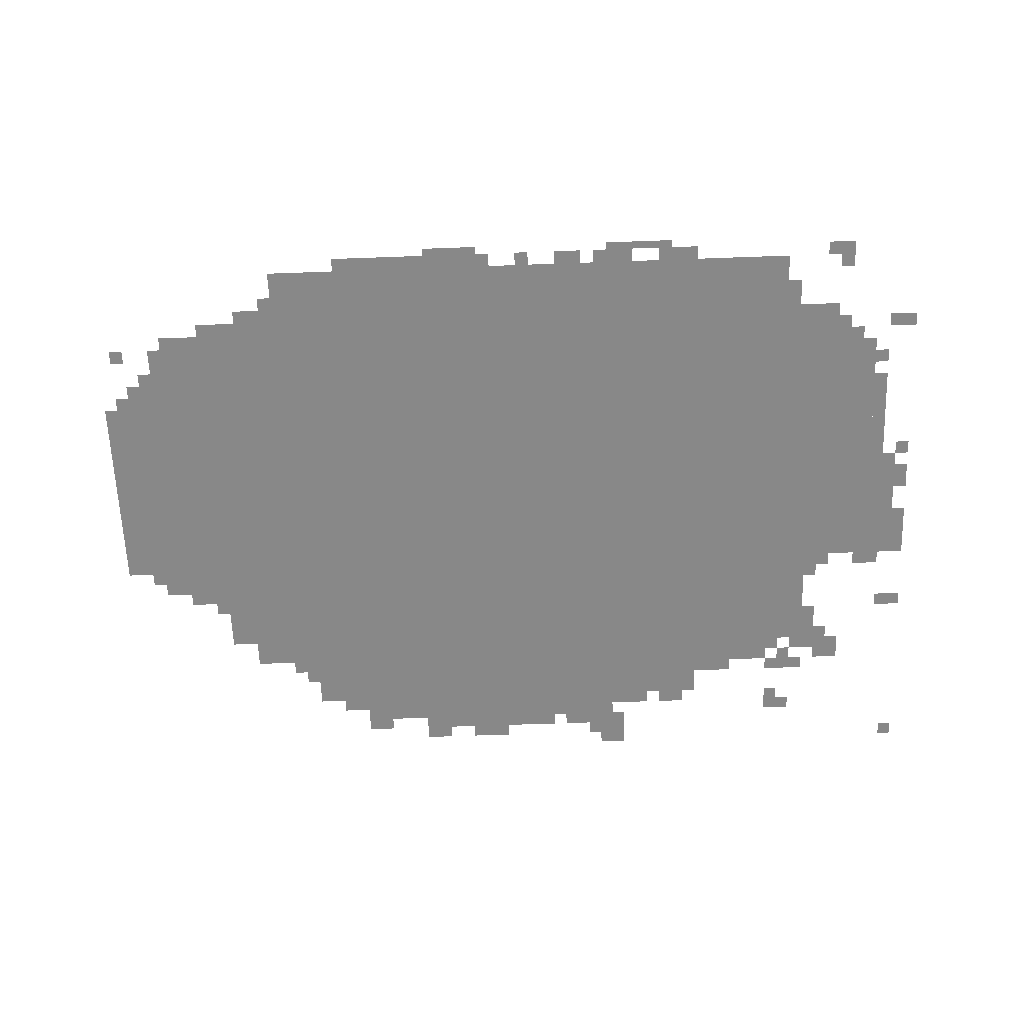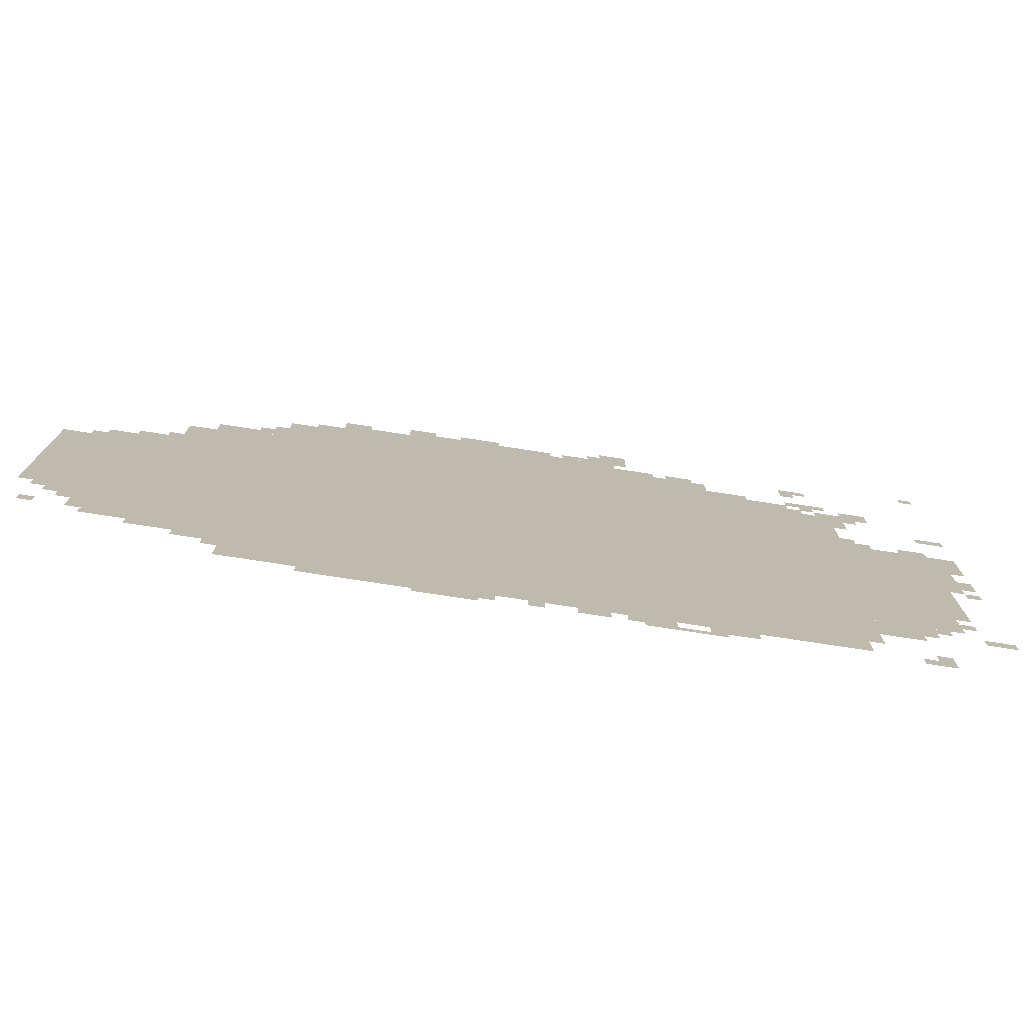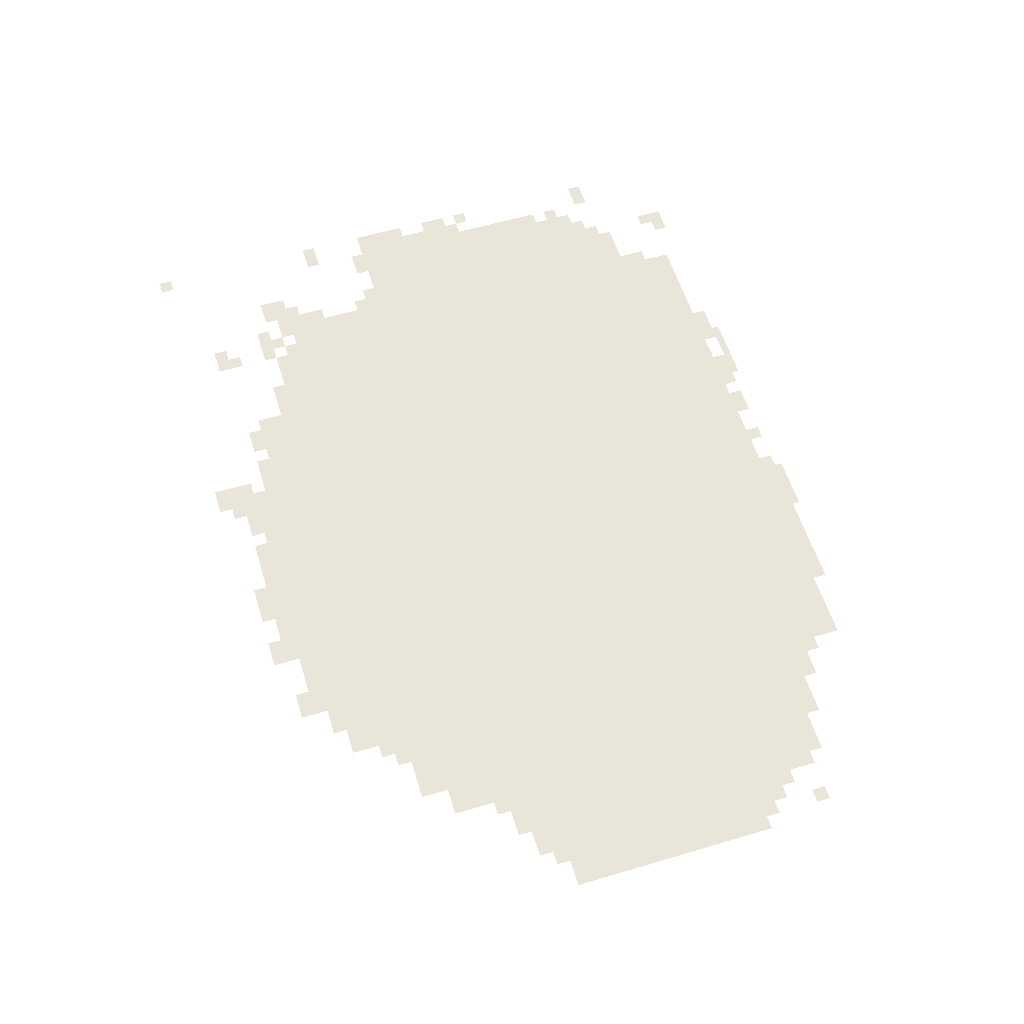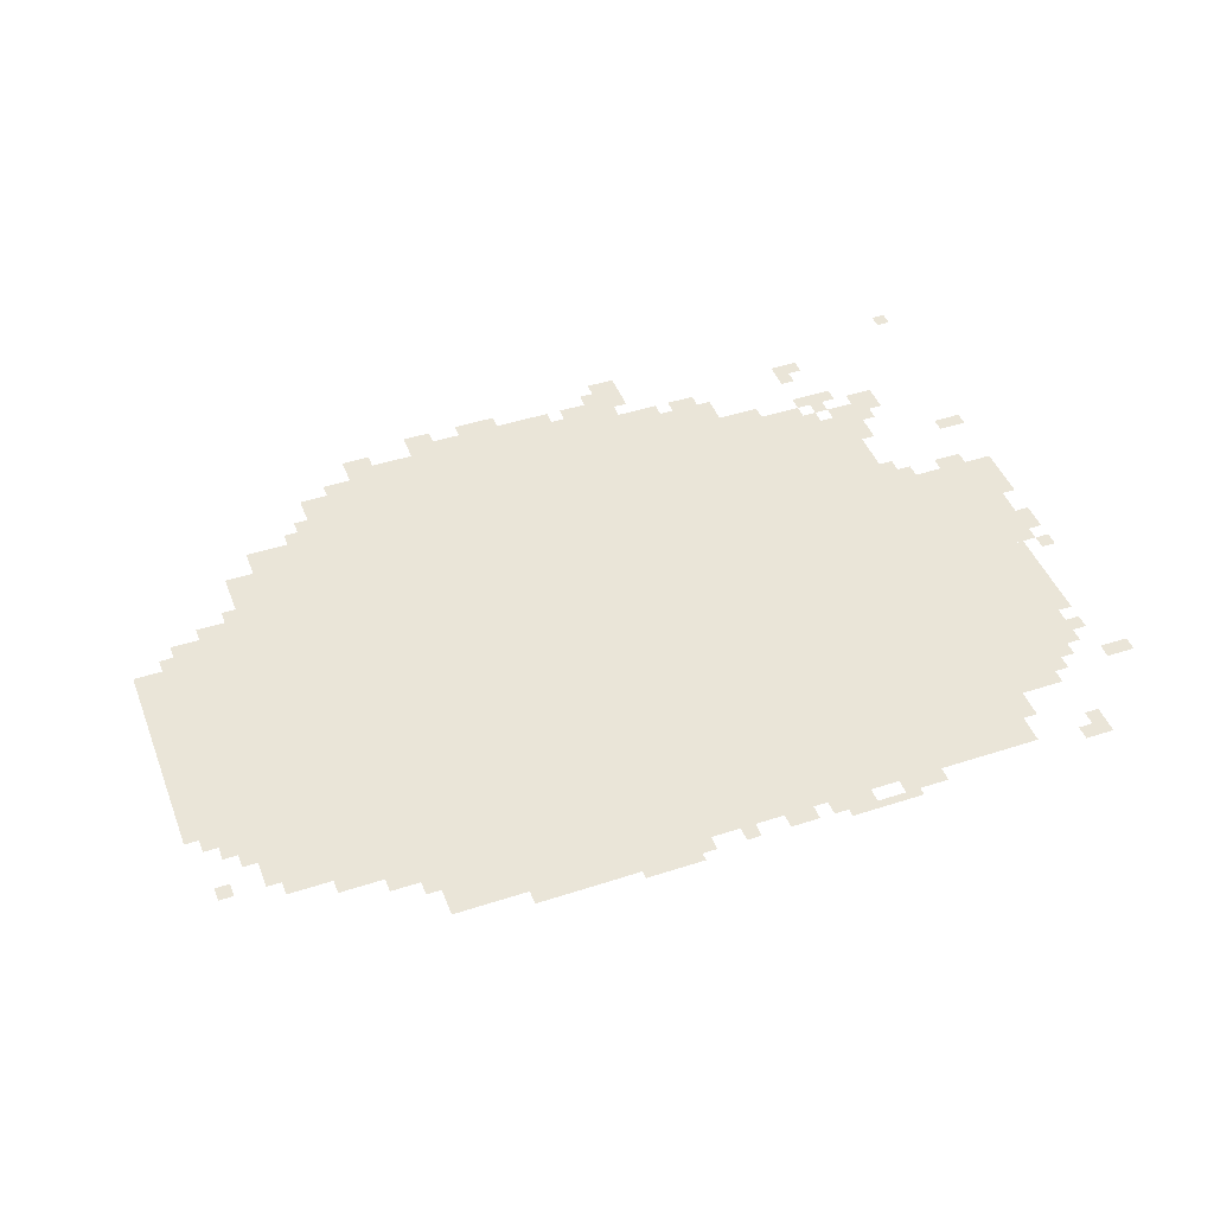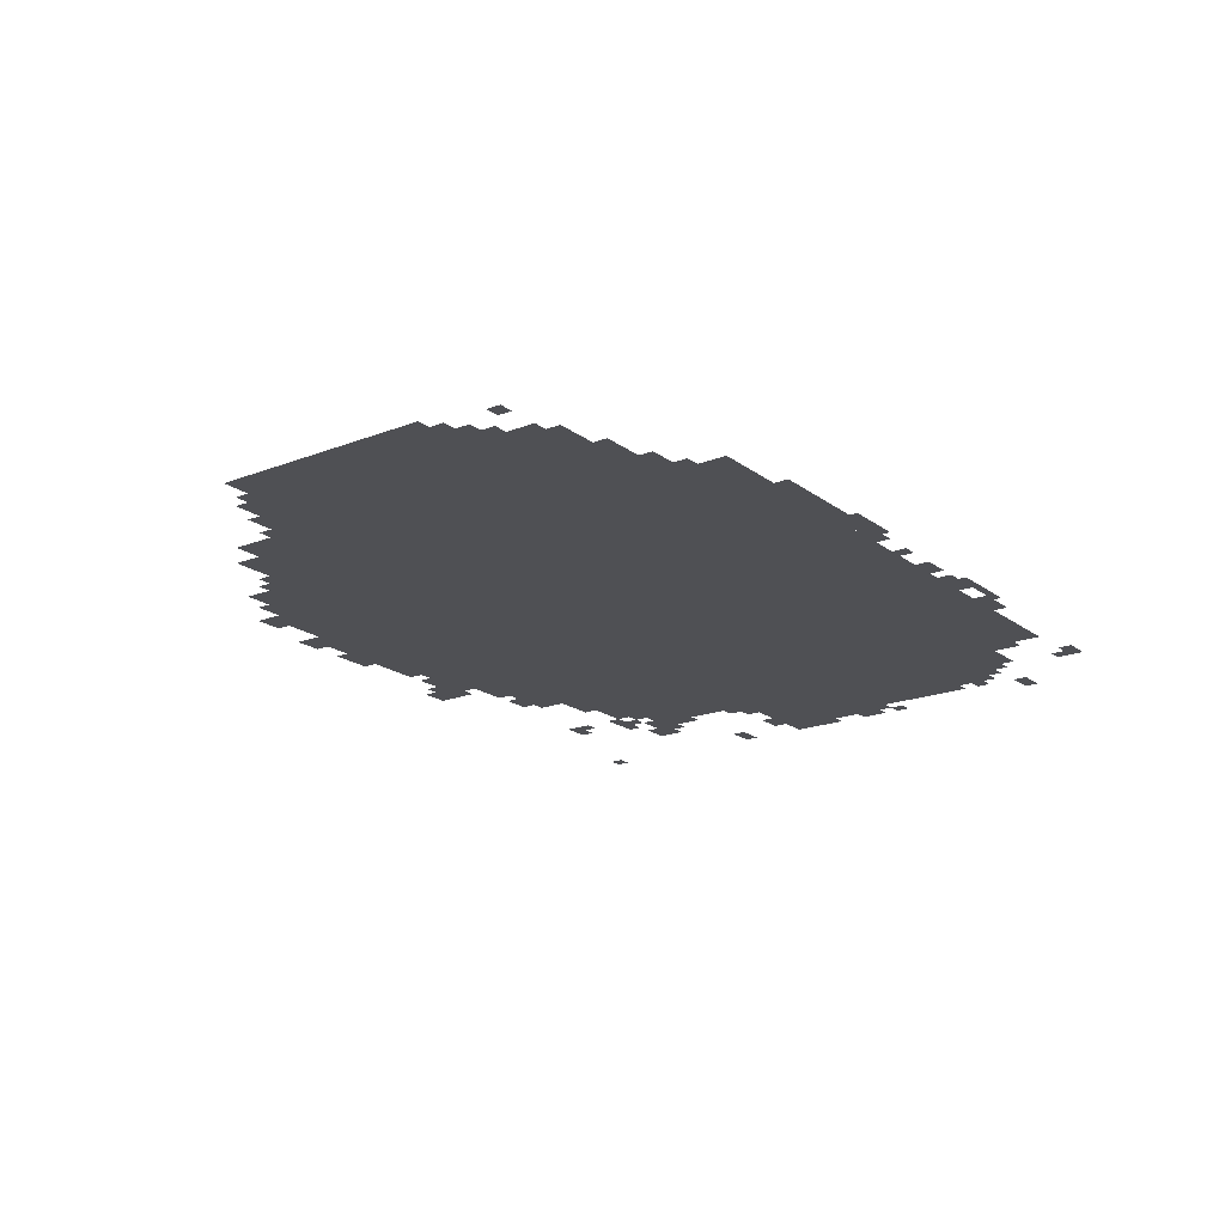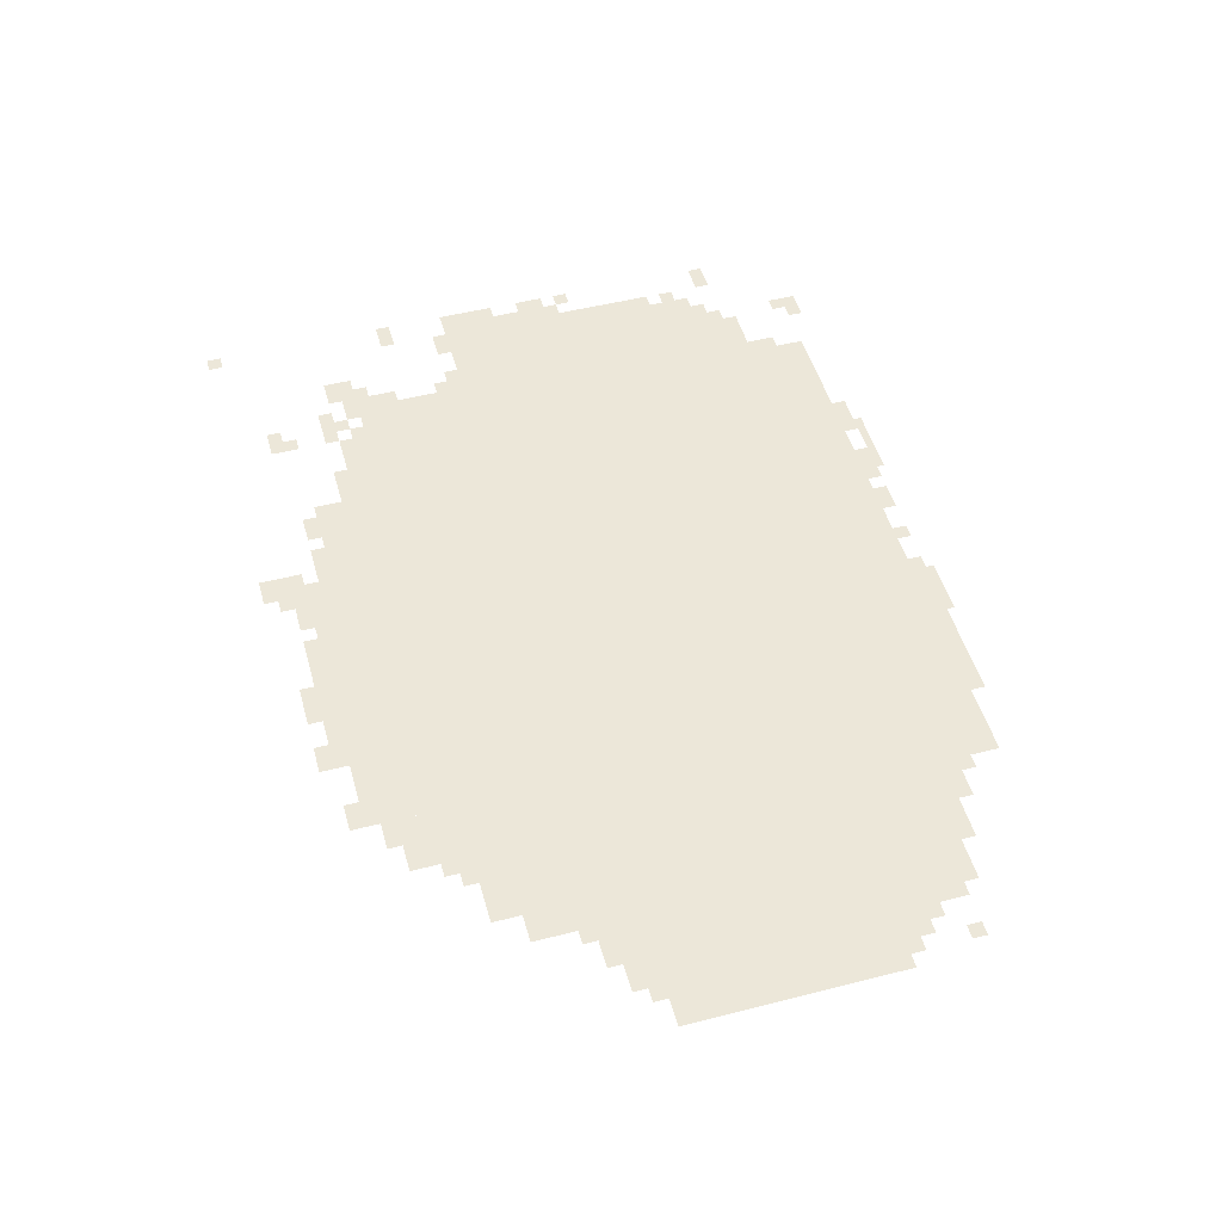
<metadata>
{"format":"obj","ext":"obj","renderer":"f3d","projection":"perspective","resolution":1024,"background":"white","views":[{"elev":-62.7,"azim":2.1,"up":"+Z"},{"elev":-76.0,"azim":-8.7,"up":"+Y"},{"elev":57.8,"azim":-107.1,"up":"+Z"},{"elev":45.3,"azim":-20.6,"up":"+Z"},{"elev":-19.2,"azim":-53.8,"up":"+Z"},{"elev":50.0,"azim":-105.6,"up":"+Z"}]}
</metadata>
<code>
g xingdengbao-mesh
v -352 50 0
v -352 1202 0
v -992 1202 0
v -992 50 0
v -992 50 0
v -992 1202 0
v -1600 1202 0
v -1600 50 0
v -1600 306 0
v -1600 626 0
v -1952 626 0
v -1952 306 0
v -1600 626 0
v -1600 946 0
v -1952 946 0
v -1952 626 0
v -96 562 0
v -96 882 0
v -352 882 0
v -352 562 0
v -96 274 0
v -96 562 0
v -352 562 0
v -352 274 0
v -768 1202 0
v -768 1362 0
v -1120 1362 0
v -1120 1202 0
v -1120 1202 0
v -1120 1362 0
v -1440 1362 0
v -1440 1202 0
v -1600 946 0
v -1600 1106 0
v -1792 1106 0
v -1792 946 0
v -1952 626 0
v -1952 882 0
v -2047 882 0
v -2047 626 0
v -544 1202 0
v -544 1298 0
v -768 1298 0
v -768 1202 0
v -1952 402 0
v -1952 626 0
v -2047 626 0
v -2047 402 0
v -192 178 0
v -192 274 0
v -352 274 0
v -352 178 0
v -256 1010 0
v -256 1138 0
v -352 1138 0
v -352 1010 0
v -1440 1202 0
v -1440 1298 0
v -1568 1298 0
v -1568 1202 0
v -256 882 0
v -256 1010 0
v -352 1010 0
v -352 882 0
v -32 722 0
v -32 882 0
v -96 882 0
v -96 722 0
v -1760 242 0
v -1760 306 0
v -1920 306 0
v -1920 242 0
v -1600 242 0
v -1600 306 0
v -1760 306 0
v -1760 242 0
v -1600 1106 0
v -1600 1170 0
v -1728 1170 0
v -1728 1106 0
v -32 594 0
v -32 722 0
v -96 722 0
v -96 594 0
v -736 1362 0
v -736 1458 0
v -800 1458 0
v -800 1362 0
v -928 1362 0
v -928 1394 0
v -1120 1394 0
v -1120 1362 0
v -1248 18 0
v -1248 50 0
v -1440 50 0
v -1440 18 0
v -1056 18 0
v -1056 50 0
v -1248 50 0
v -1248 18 0
v -1120 1362 0
v -1120 1394 0
v -1280 1394 0
v -1280 1362 0
v -1600 210 0
v -1600 242 0
v -1760 242 0
v -1760 210 0
v -288 114 0
v -288 178 0
v -352 178 0
v -352 114 0
v -160 1138 0
v -160 1202 0
v -224 1202 0
v -224 1138 0
v -64 466 0
v -64 594 0
v -96 594 0
v -96 466 0
v -1760 210 0
v -1760 242 0
v -1888 242 0
v -1888 210 0
v -64 370 0
v -64 466 0
v -96 466 0
v -96 370 0
v -608 0 0
v -608 18 0
v -704 18 0
v -704 0 0
v -1600 178 0
v -1600 210 0
v -1696 210 0
v -1696 178 0
v -1696 178 0
v -1696 210 0
v -1792 210 0
v -1792 178 0
v -288 1330 0
v -288 1362 0
v -352 1362 0
v -352 1330 0
v 0 1010 0
v 0 1042 0
v -64 1042 0
v -64 1010 0
v -1440 1298 0
v -1440 1330 0
v -1504 1330 0
v -1504 1298 0
v -576 1298 0
v -576 1330 0
v -640 1330 0
v -640 1298 0
v -544 18 0
v -544 50 0
v -608 50 0
v -608 18 0
v -1600 146 0
v -1600 178 0
v -1664 178 0
v -1664 146 0
v -704 18 0
v -704 50 0
v -768 50 0
v -768 18 0
v -1376 1362 0
v -1376 1394 0
v -1440 1394 0
v -1440 1362 0
v -1216 1394 0
v -1216 1426 0
v -1280 1426 0
v -1280 1394 0
v -320 50 0
v -320 114 0
v -352 114 0
v -352 50 0
v 0 210 0
v 0 242 0
v -64 242 0
v -64 210 0
v -832 18 0
v -832 50 0
v -896 50 0
v -896 18 0
v -160 18 0
v -160 82 0
v -192 82 0
v -192 18 0
v -128 242 0
v -128 274 0
v -192 274 0
v -192 242 0
v -64 882 0
v -64 914 0
v -128 914 0
v -128 882 0
v -224 882 0
v -224 946 0
v -256 946 0
v -256 882 0
v -1952 338 0
v -1952 402 0
v -1984 402 0
v -1984 338 0
v 0 626 0
v 0 690 0
v -32 690 0
v -32 626 0
v -224 1042 0
v -224 1106 0
v -256 1106 0
v -256 1042 0
v -800 1362 0
v -800 1394 0
v -864 1394 0
v -864 1362 0
v -224 1106 0
v -224 1170 0
v -256 1170 0
v -256 1106 0
v -672 1298 0
v -672 1330 0
v -736 1330 0
v -736 1298 0
v -1152 0 0
v -1152 18 0
v -1216 18 0
v -1216 0 0
v -1088 0 0
v -1088 18 0
v -1152 18 0
v -1152 0 0
v 0 818 0
v 0 882 0
v -32 882 0
v -32 818 0
v -1056 1394 0
v -1056 1426 0
v -1120 1426 0
v -1120 1394 0
v 0 754 0
v 0 818 0
v -32 818 0
v -32 754 0
v -256 1202 0
v -256 1234 0
v -320 1234 0
v -320 1202 0
v -1792 946 0
v -1792 978 0
v -1856 978 0
v -1856 946 0
v -448 1202 0
v -448 1234 0
v -512 1234 0
v -512 1202 0
v -704 0 0
v -704 18 0
v -768 18 0
v -768 0 0
v -256 1138 0
v -256 1170 0
v -288 1170 0
v -288 1138 0
v -320 1138 0
v -320 1170 0
v -352 1170 0
v -352 1138 0
v -192 882 0
v -192 914 0
v -224 914 0
v -224 882 0
v -1792 978 0
v -1792 1010 0
v -1824 1010 0
v -1824 978 0
v -192 1106 0
v -192 1138 0
v -224 1138 0
v -224 1106 0
v -1984 242 0
v -1984 274 0
v -2016 274 0
v -2016 242 0
v 0 562 0
v 0 594 0
v -32 594 0
v -32 562 0
v -64 306 0
v -64 338 0
v -96 338 0
v -96 306 0
v -1984 370 0
v -1984 402 0
v -2016 402 0
v -2016 370 0
v -1952 882 0
v -1952 914 0
v -1984 914 0
v -1984 882 0
v -192 18 0
v -192 50 0
v -224 50 0
v -224 18 0
v -960 18 0
v -960 50 0
v -992 50 0
v -992 18 0
v -160 210 0
v -160 242 0
v -192 242 0
v -192 210 0
v -1600 114 0
v -1600 146 0
v -1632 146 0
v -1632 114 0
v -1600 1170 0
v -1600 1202 0
v -1632 1202 0
v -1632 1170 0
v -512 1202 0
v -512 1234 0
v -544 1234 0
v -544 1202 0
v -1856 946 0
v -1856 978 0
v -1888 978 0
v -1888 946 0
v -1664 146 0
v -1664 178 0
v -1696 178 0
v -1696 146 0
v -320 1202 0
v -320 1234 0
v -352 1234 0
v -352 1202 0
v -1120 1394 0
v -1120 1426 0
v -1152 1426 0
v -1152 1394 0
v -864 1362 0
v -864 1394 0
v -896 1394 0
v -896 1362 0
v -736 1298 0
v -736 1330 0
v -768 1330 0
v -768 1298 0
v -320 1298 0
v -320 1330 0
v -352 1330 0
v -352 1298 0
v -1568 1202 0
v -1568 1234 0
v -1600 1234 0
v -1600 1202 0
v -288 1170 0
v -288 1202 0
v -320 1202 0
v -320 1170 0
v -800 1394 0
v -800 1426 0
v -832 1426 0
v -832 1394 0
v -608 18 0
v -608 50 0
v -640 50 0
v -640 18 0
v -768 18 0
v -768 50 0
v -800 50 0
v -800 18 0
v 0 1426 0
v 0 1458 0
v -32 1458 0
v -32 1426 0
g xingdengbao-mesh_0
f 3 2 1
f 1 4 3
f 7 6 5
f 5 8 7
f 11 10 9
f 9 12 11
f 15 14 13
f 13 16 15
f 19 18 17
f 17 20 19
f 23 22 21
f 21 24 23
f 27 26 25
f 25 28 27
f 31 30 29
f 29 32 31
f 35 34 33
f 33 36 35
f 39 38 37
f 37 40 39
f 43 42 41
f 41 44 43
f 47 46 45
f 45 48 47
f 51 50 49
f 49 52 51
f 55 54 53
f 53 56 55
f 59 58 57
f 57 60 59
f 63 62 61
f 61 64 63
f 67 66 65
f 65 68 67
f 71 70 69
f 69 72 71
f 75 74 73
f 73 76 75
f 79 78 77
f 77 80 79
f 83 82 81
f 81 84 83
f 87 86 85
f 85 88 87
f 91 90 89
f 89 92 91
f 95 94 93
f 93 96 95
f 99 98 97
f 97 100 99
f 103 102 101
f 101 104 103
f 107 106 105
f 105 108 107
f 111 110 109
f 109 112 111
f 115 114 113
f 113 116 115
f 119 118 117
f 117 120 119
f 123 122 121
f 121 124 123
f 127 126 125
f 125 128 127
f 131 130 129
f 129 132 131
f 135 134 133
f 133 136 135
f 139 138 137
f 137 140 139
f 143 142 141
f 141 144 143
f 147 146 145
f 145 148 147
f 151 150 149
f 149 152 151
f 155 154 153
f 153 156 155
f 159 158 157
f 157 160 159
f 163 162 161
f 161 164 163
f 167 166 165
f 165 168 167
f 171 170 169
f 169 172 171
f 175 174 173
f 173 176 175
f 179 178 177
f 177 180 179
f 183 182 181
f 181 184 183
f 187 186 185
f 185 188 187
f 191 190 189
f 189 192 191
f 195 194 193
f 193 196 195
f 199 198 197
f 197 200 199
f 203 202 201
f 201 204 203
f 207 206 205
f 205 208 207
f 211 210 209
f 209 212 211
f 215 214 213
f 213 216 215
f 219 218 217
f 217 220 219
f 223 222 221
f 221 224 223
f 227 226 225
f 225 228 227
f 231 230 229
f 229 232 231
f 235 234 233
f 233 236 235
f 239 238 237
f 237 240 239
f 243 242 241
f 241 244 243
f 247 246 245
f 245 248 247
f 251 250 249
f 249 252 251
f 255 254 253
f 253 256 255
f 259 258 257
f 257 260 259
f 263 262 261
f 261 264 263
f 267 266 265
f 265 268 267
f 271 270 269
f 269 272 271
f 275 274 273
f 273 276 275
f 279 278 277
f 277 280 279
f 283 282 281
f 281 284 283
f 287 286 285
f 285 288 287
f 291 290 289
f 289 292 291
f 295 294 293
f 293 296 295
f 299 298 297
f 297 300 299
f 303 302 301
f 301 304 303
f 307 306 305
f 305 308 307
f 311 310 309
f 309 312 311
f 315 314 313
f 313 316 315
f 319 318 317
f 317 320 319
f 323 322 321
f 321 324 323
f 327 326 325
f 325 328 327
f 331 330 329
f 329 332 331
f 335 334 333
f 333 336 335
f 339 338 337
f 337 340 339
f 343 342 341
f 341 344 343
f 347 346 345
f 345 348 347
f 351 350 349
f 349 352 351
f 355 354 353
f 353 356 355
f 359 358 357
f 357 360 359
f 363 362 361
f 361 364 363
f 367 366 365
f 365 368 367
f 371 370 369
f 369 372 371
f 375 374 373
f 373 376 375
f 379 378 377
f 377 380 379

</code>
